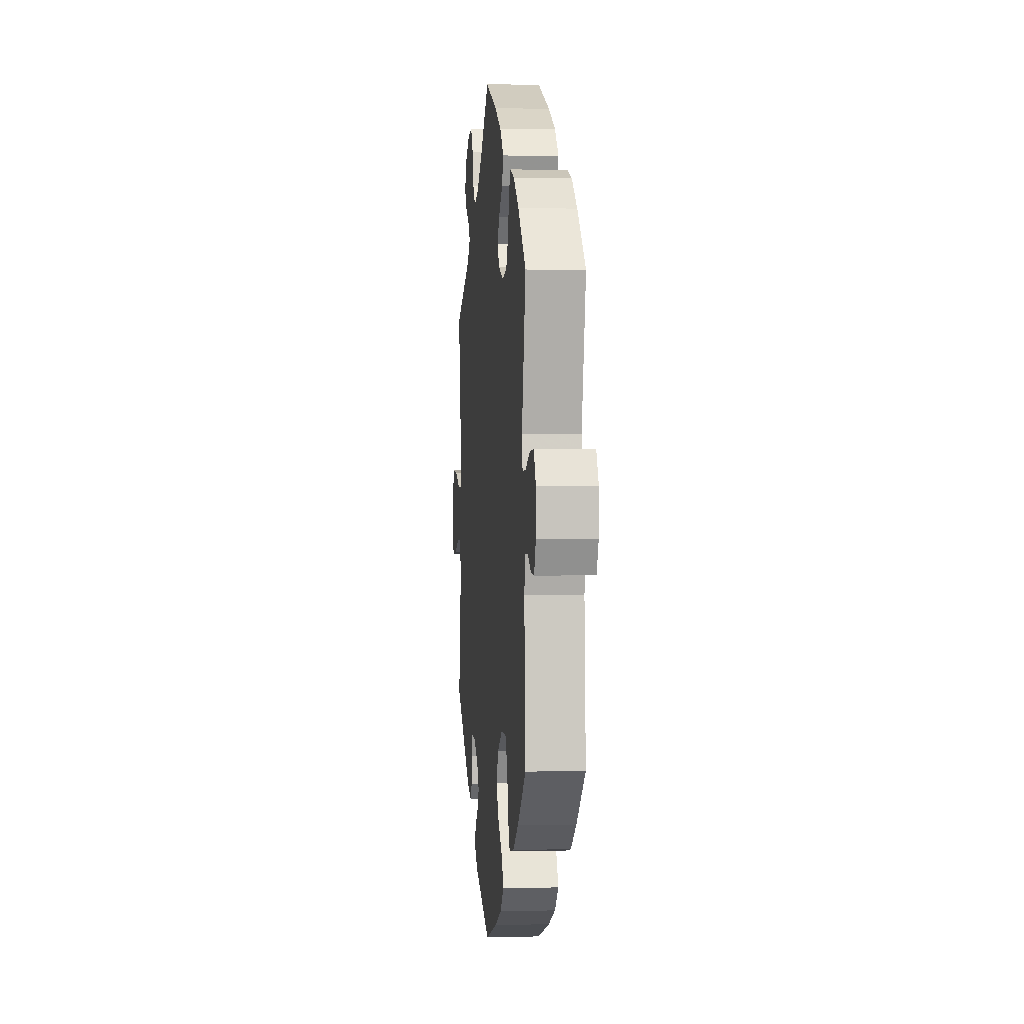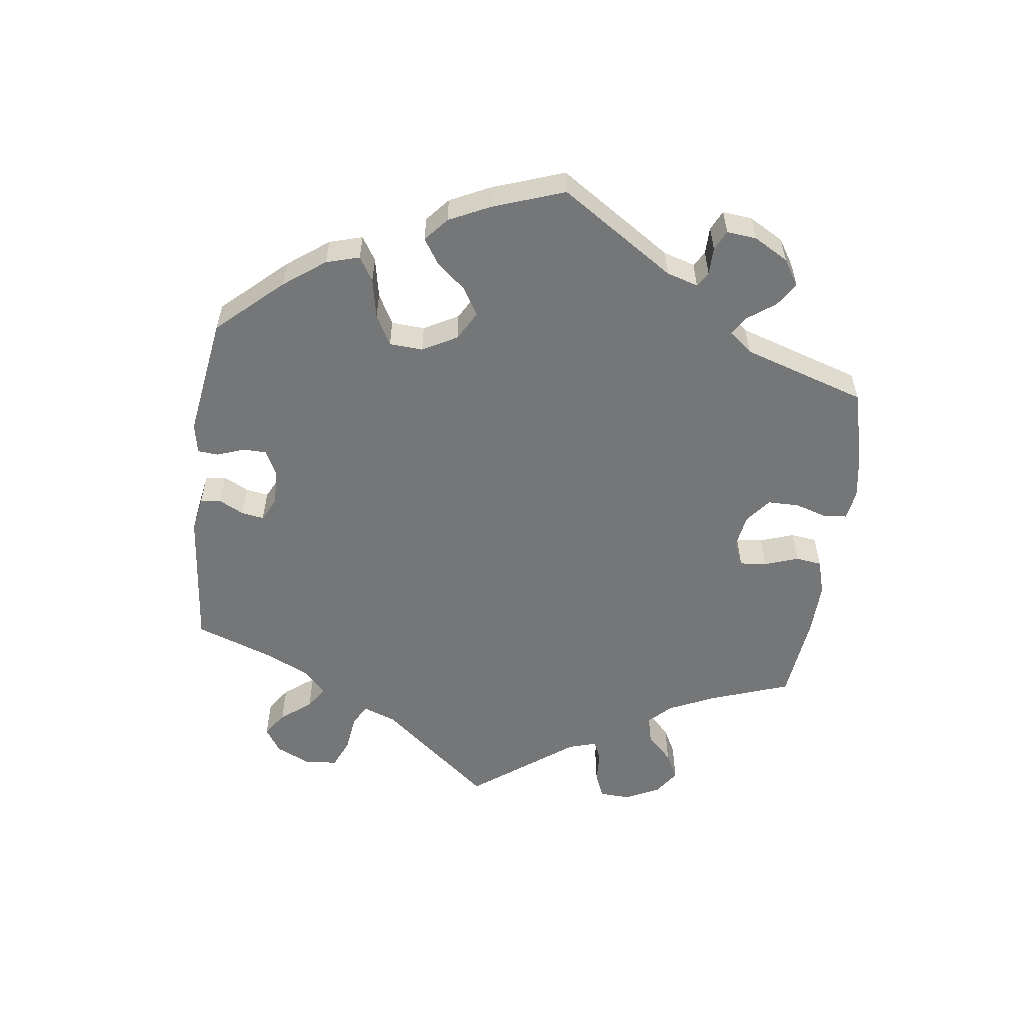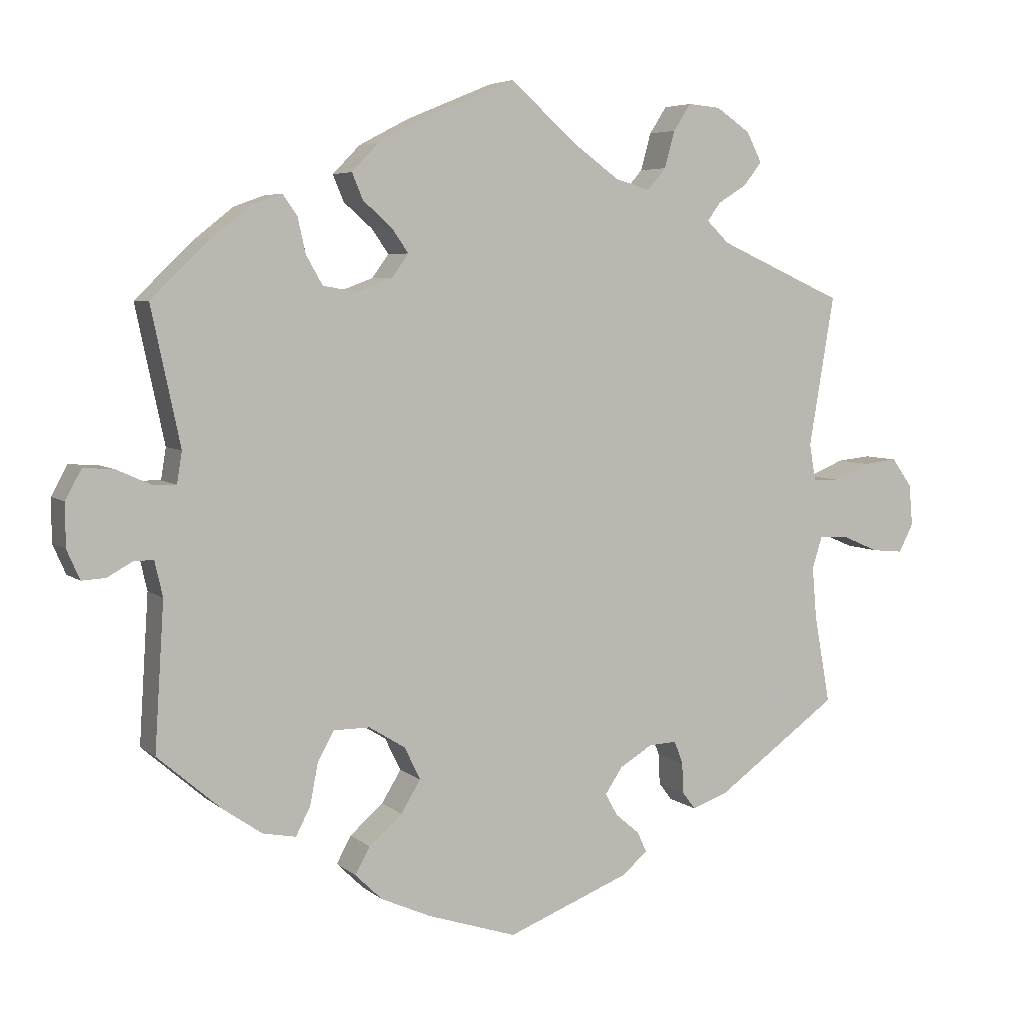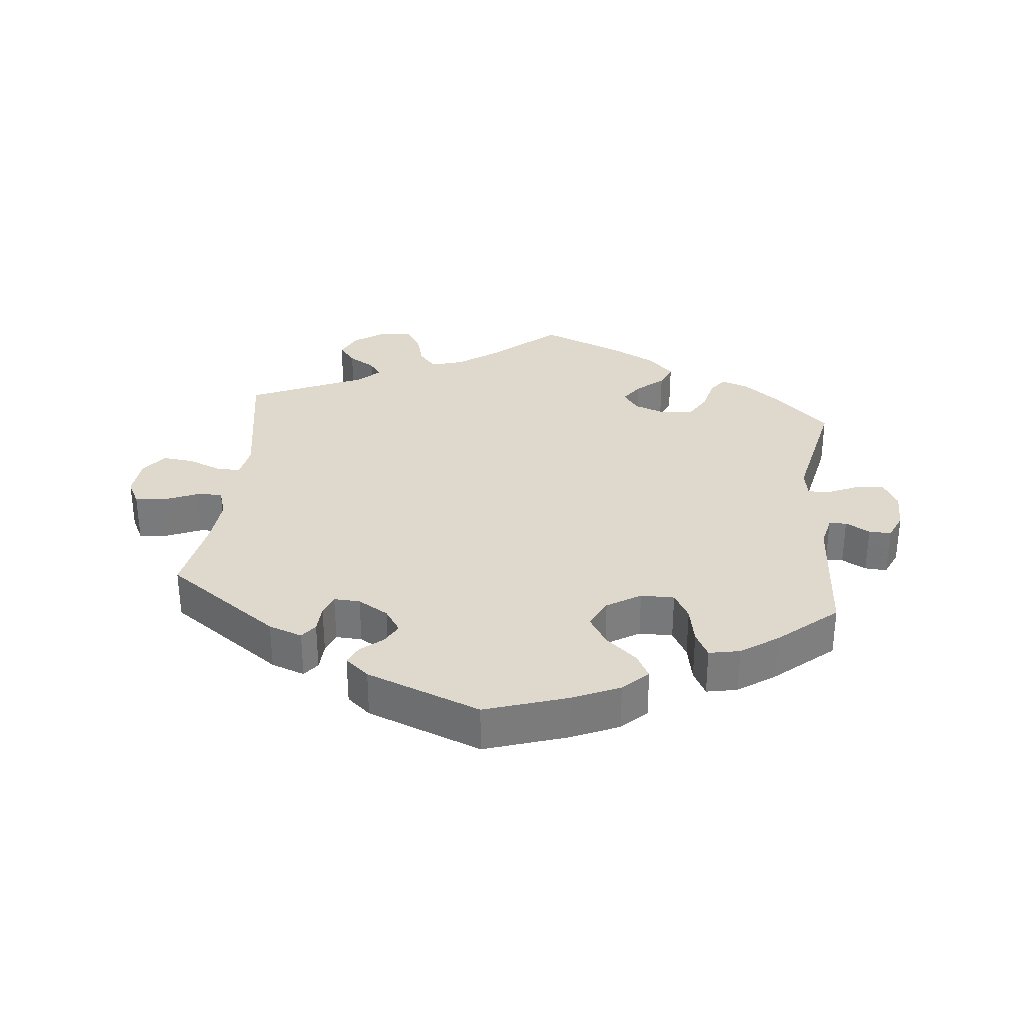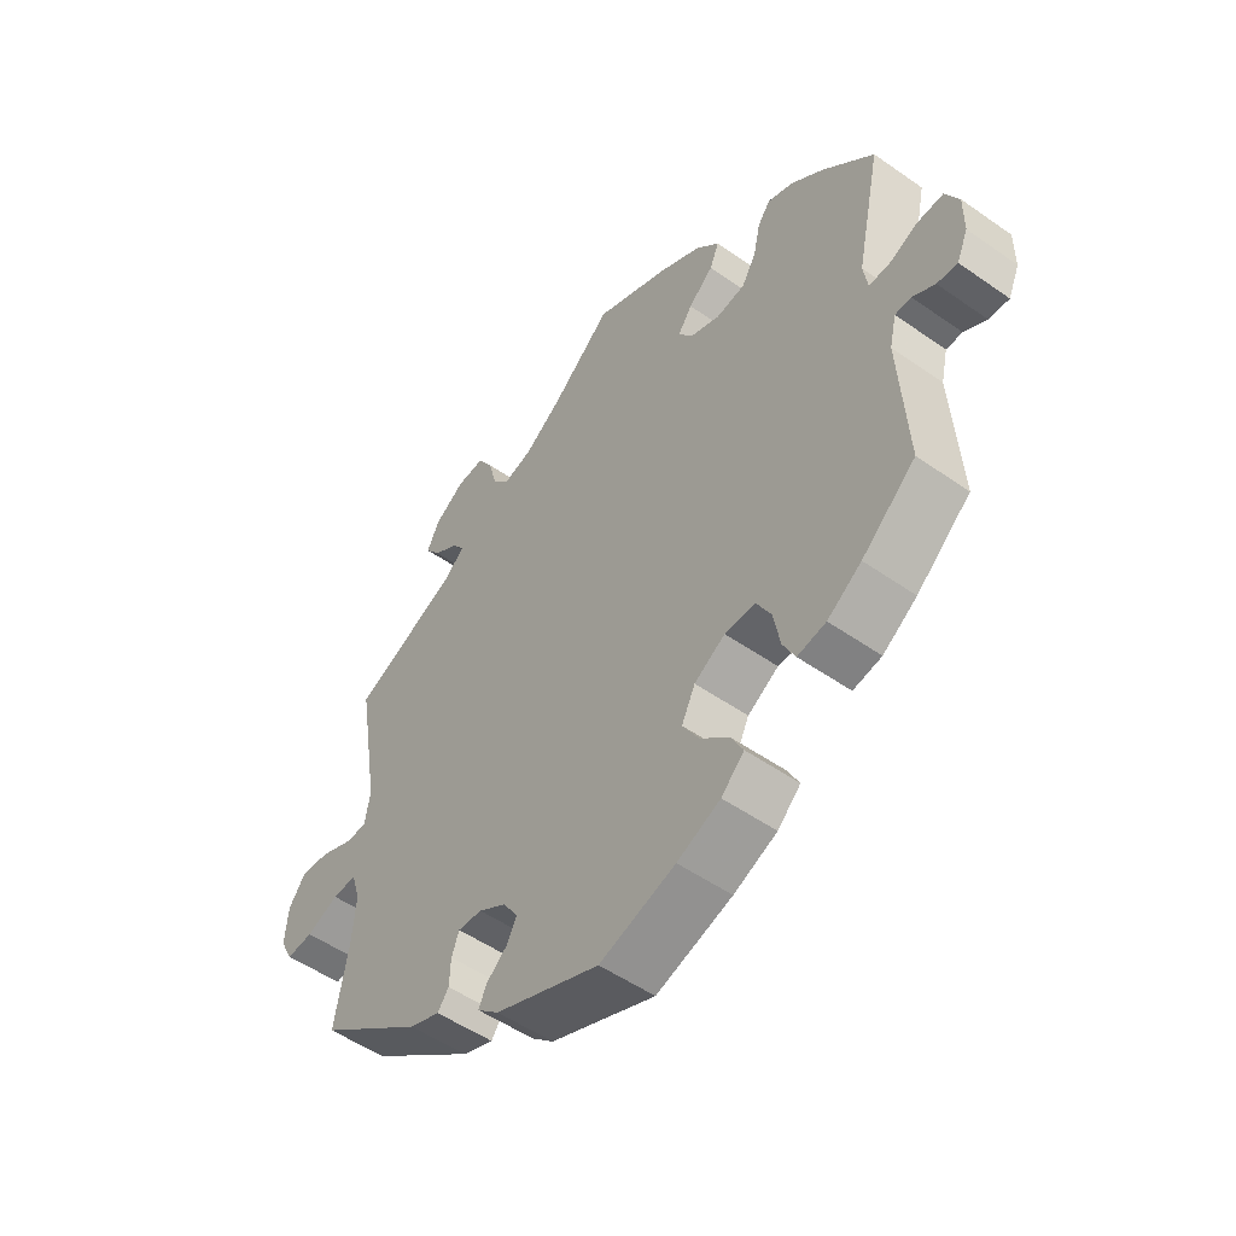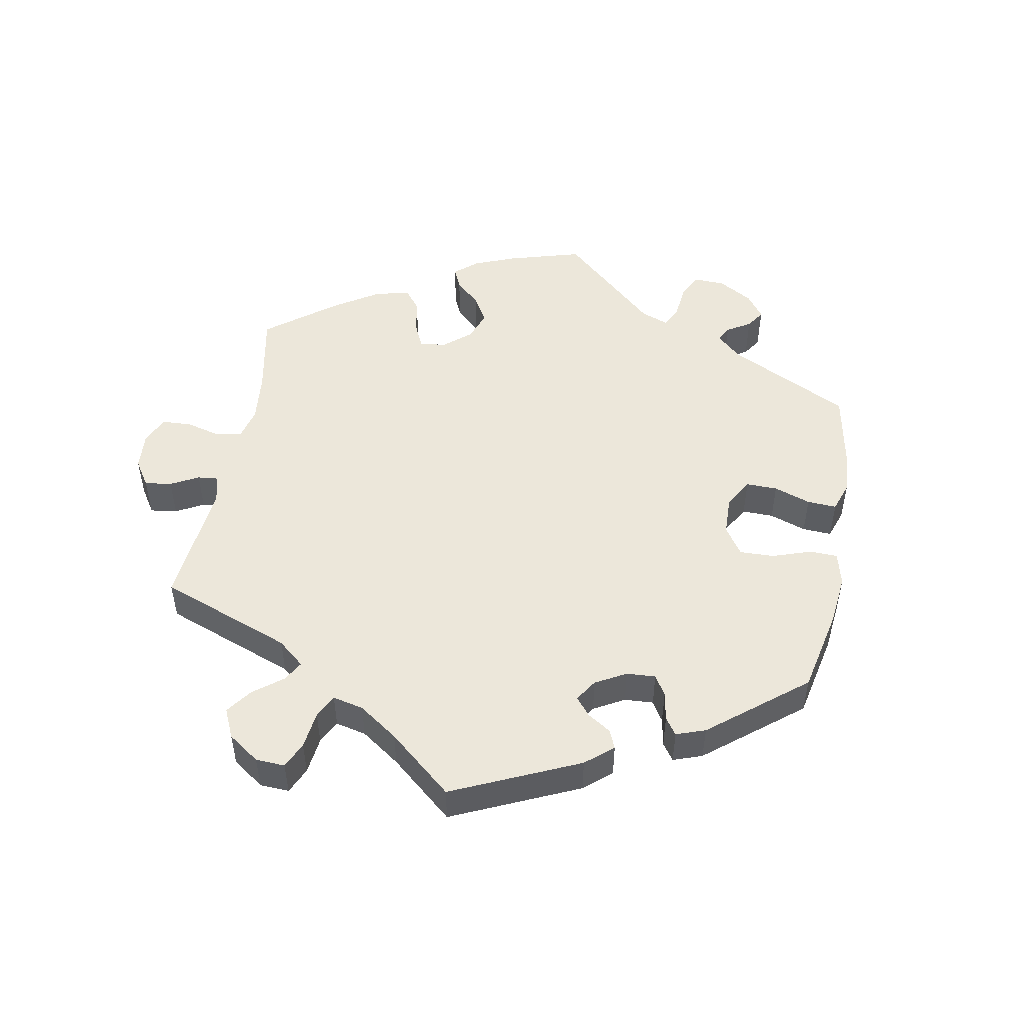
<metadata>
{"format":"obj","ext":"obj","renderer":"f3d","projection":"perspective","resolution":1024,"background":"white","views":[{"elev":1.1,"azim":-95.6,"up":"+Z"},{"elev":-56.7,"azim":-127.1,"up":"+Y"},{"elev":5.4,"azim":-24.8,"up":"+Z"},{"elev":31.9,"azim":-174.2,"up":"+Y"},{"elev":-51.3,"azim":-127.4,"up":"+Z"},{"elev":50.3,"azim":130.5,"up":"+Y"}]}
</metadata>
<code>
v -0.488 0.07 -0.086
v -0.499 0.07 -0.038
v -0.525 0.07 -0.037
v -0.561 0.07 -0.057
v -0.594 0.07 -0.059
v -0.612 0.07 -0.018
v -0.612 0.07 0.041
v -0.59 0.07 0.082
v -0.548 0.07 0.079
v -0.501 0.07 0.058
v -0.468 0.07 0.057
v -0.461 0.07 0.1
v -0.501 0.07 0.288
v -0.419 0.07 0.367
v -0.366 0.07 0.409
v -0.324 0.07 0.424
v -0.304 0.07 0.396
v -0.293 0.07 0.347
v -0.27 0.07 0.307
v -0.223 0.07 0.299
v -0.174 0.07 0.317
v -0.151 0.07 0.349
v -0.174 0.07 0.382
v -0.214 0.07 0.417
v -0.229 0.07 0.453
v -0.191 0.07 0.492
v -0.122 0.07 0.528
v -0.001 0.07 0.578
v 0.094 0.07 0.495
v 0.155 0.07 0.451
v 0.203 0.07 0.437
v 0.229 0.07 0.467
v 0.243 0.07 0.518
v 0.267 0.07 0.555
v 0.312 0.07 0.551
v 0.359 0.07 0.519
v 0.38 0.07 0.478
v 0.355 0.07 0.446
v 0.315 0.07 0.421
v 0.297 0.07 0.396
v 0.328 0.07 0.366
v 0.501 0.07 0.289
v 0.466 0.07 0.081
v 0.475 0.07 0.03
v 0.51 0.07 0.03
v 0.561 0.07 0.051
v 0.608 0.07 0.056
v 0.636 0.07 0.017
v 0.641 0.07 -0.04
v 0.621 0.07 -0.079
v 0.578 0.07 -0.075
v 0.526 0.07 -0.053
v 0.487 0.07 -0.051
v 0.473 0.07 -0.096
v 0.479 0.07 -0.167
v 0.501 0.07 -0.289
v 0.332 0.07 -0.41
v 0.282 0.07 -0.428
v 0.264 0.07 -0.404
v 0.262 0.07 -0.362
v 0.25 0.07 -0.33
v 0.211 0.07 -0.332
v 0.166 0.07 -0.359
v 0.142 0.07 -0.395
v 0.159 0.07 -0.426
v 0.192 0.07 -0.454
v 0.205 0.07 -0.482
v 0.17 0.07 -0.512
v 0 0.07 -0.578
v -0.123 0.07 -0.538
v -0.193 0.07 -0.507
v -0.23 0.07 -0.471
v -0.21 0.07 -0.434
v -0.164 0.07 -0.394
v -0.137 0.07 -0.35
v -0.159 0.07 -0.305
v -0.209 0.07 -0.274
v -0.259 0.07 -0.274
v -0.282 0.07 -0.315
v -0.293 0.07 -0.372
v -0.313 0.07 -0.411
v -0.359 0.07 -0.402
v -0.414 0.07 -0.364
v -0.501 0.07 -0.289
v -0.488 0 -0.086
v -0.499 0 -0.038
v -0.525 0 -0.037
v -0.561 0 -0.057
v -0.594 0 -0.059
v -0.612 0 -0.018
v -0.612 0 0.041
v -0.59 0 0.082
v -0.548 0 0.079
v -0.501 0 0.058
v -0.468 0 0.057
v -0.461 0 0.1
v -0.501 0 0.288
v -0.419 0 0.367
v -0.366 0 0.409
v -0.324 0 0.424
v -0.304 0 0.396
v -0.293 0 0.347
v -0.27 0 0.307
v -0.223 0 0.299
v -0.174 0 0.317
v -0.151 0 0.349
v -0.174 0 0.382
v -0.214 0 0.417
v -0.229 0 0.453
v -0.191 0 0.492
v -0.122 0 0.528
v -0.001 0 0.578
v 0.094 0 0.495
v 0.155 0 0.451
v 0.203 0 0.437
v 0.229 0 0.467
v 0.243 0 0.518
v 0.267 0 0.555
v 0.312 0 0.551
v 0.359 0 0.519
v 0.38 0 0.478
v 0.355 0 0.446
v 0.315 0 0.421
v 0.297 0 0.396
v 0.328 0 0.366
v 0.501 0 0.289
v 0.466 0 0.081
v 0.475 0 0.03
v 0.51 0 0.03
v 0.561 0 0.051
v 0.608 0 0.056
v 0.636 0 0.017
v 0.641 0 -0.04
v 0.621 0 -0.079
v 0.578 0 -0.075
v 0.526 0 -0.053
v 0.487 0 -0.051
v 0.473 0 -0.096
v 0.479 0 -0.167
v 0.501 0 -0.289
v 0.332 0 -0.41
v 0.282 0 -0.428
v 0.264 0 -0.404
v 0.262 0 -0.362
v 0.25 0 -0.33
v 0.211 0 -0.332
v 0.166 0 -0.359
v 0.142 0 -0.395
v 0.159 0 -0.426
v 0.192 0 -0.454
v 0.205 0 -0.482
v 0.17 0 -0.512
v 0 0 -0.578
v -0.123 0 -0.538
v -0.193 0 -0.507
v -0.23 0 -0.471
v -0.21 0 -0.434
v -0.164 0 -0.394
v -0.137 0 -0.35
v -0.159 0 -0.305
v -0.209 0 -0.274
v -0.259 0 -0.274
v -0.282 0 -0.315
v -0.293 0 -0.372
v -0.313 0 -0.411
v -0.359 0 -0.402
v -0.414 0 -0.364
v -0.501 0 -0.289
f 83 84 1
f 82 83 1 2
f 79 80 81 82
f 78 79 82 2
f 77 78 2
f 76 77 2
f 71 72 73 74
f 71 74 75
f 70 71 75
f 69 70 75
f 68 69 75 76
f 65 66 67 68
f 64 65 68 76
f 57 58 59 60
f 55 56 57 60
f 54 55 60 61
f 53 54 61 62
f 49 50 51 52
f 49 52 53
f 48 49 53
f 45 46 47 48
f 44 45 48 53
f 43 44 53 62
f 41 42 43 62
f 36 37 38 39
f 36 39 40
f 35 36 40
f 32 33 34 35
f 31 32 35 40
f 30 31 40 41
f 26 27 28 29
f 26 29 30
f 23 24 25 26
f 22 23 26 30
f 21 22 30 41
f 15 16 17 18
f 15 18 19
f 12 13 14 15
f 11 12 15 19
f 7 8 9 10
f 7 10 11
f 6 7 11
f 3 4 5 6
f 2 3 6 11
f 63 64 76 2
f 20 21 41 62
f 19 20 62 63
f 2 11 19 63
f 85 168 167
f 86 85 167 166
f 166 165 164 163
f 86 166 163 162
f 86 162 161
f 86 161 160
f 158 157 156 155
f 159 158 155
f 159 155 154
f 159 154 153
f 160 159 153 152
f 152 151 150 149
f 160 152 149 148
f 144 143 142 141
f 144 141 140 139
f 145 144 139 138
f 146 145 138 137
f 136 135 134 133
f 137 136 133
f 137 133 132
f 132 131 130 129
f 137 132 129 128
f 146 137 128 127
f 146 127 126 125
f 123 122 121 120
f 124 123 120
f 124 120 119
f 119 118 117 116
f 124 119 116 115
f 125 124 115 114
f 113 112 111 110
f 114 113 110
f 110 109 108 107
f 114 110 107 106
f 125 114 106 105
f 102 101 100 99
f 103 102 99
f 99 98 97 96
f 103 99 96 95
f 94 93 92 91
f 95 94 91
f 95 91 90
f 90 89 88 87
f 95 90 87 86
f 86 160 148 147
f 146 125 105 104
f 147 146 104 103
f 147 103 95 86
f 1 85 86 2
f 2 86 87 3
f 3 87 88 4
f 4 88 89 5
f 5 89 90 6
f 6 90 91 7
f 7 91 92 8
f 8 92 93 9
f 9 93 94 10
f 10 94 95 11
f 11 95 96 12
f 12 96 97 13
f 13 97 98 14
f 14 98 99 15
f 15 99 100 16
f 16 100 101 17
f 17 101 102 18
f 18 102 103 19
f 19 103 104 20
f 20 104 105 21
f 21 105 106 22
f 22 106 107 23
f 23 107 108 24
f 24 108 109 25
f 25 109 110 26
f 26 110 111 27
f 27 111 112 28
f 28 112 113 29
f 29 113 114 30
f 30 114 115 31
f 31 115 116 32
f 32 116 117 33
f 33 117 118 34
f 34 118 119 35
f 35 119 120 36
f 36 120 121 37
f 37 121 122 38
f 38 122 123 39
f 39 123 124 40
f 40 124 125 41
f 41 125 126 42
f 42 126 127 43
f 43 127 128 44
f 44 128 129 45
f 45 129 130 46
f 46 130 131 47
f 47 131 132 48
f 48 132 133 49
f 49 133 134 50
f 50 134 135 51
f 51 135 136 52
f 52 136 137 53
f 53 137 138 54
f 54 138 139 55
f 55 139 140 56
f 56 140 141 57
f 57 141 142 58
f 58 142 143 59
f 59 143 144 60
f 60 144 145 61
f 61 145 146 62
f 62 146 147 63
f 63 147 148 64
f 64 148 149 65
f 65 149 150 66
f 66 150 151 67
f 67 151 152 68
f 68 152 153 69
f 69 153 154 70
f 70 154 155 71
f 71 155 156 72
f 72 156 157 73
f 73 157 158 74
f 74 158 159 75
f 75 159 160 76
f 76 160 161 77
f 77 161 162 78
f 78 162 163 79
f 79 163 164 80
f 80 164 165 81
f 81 165 166 82
f 82 166 167 83
f 83 167 168 84
f 84 168 85 1

</code>
